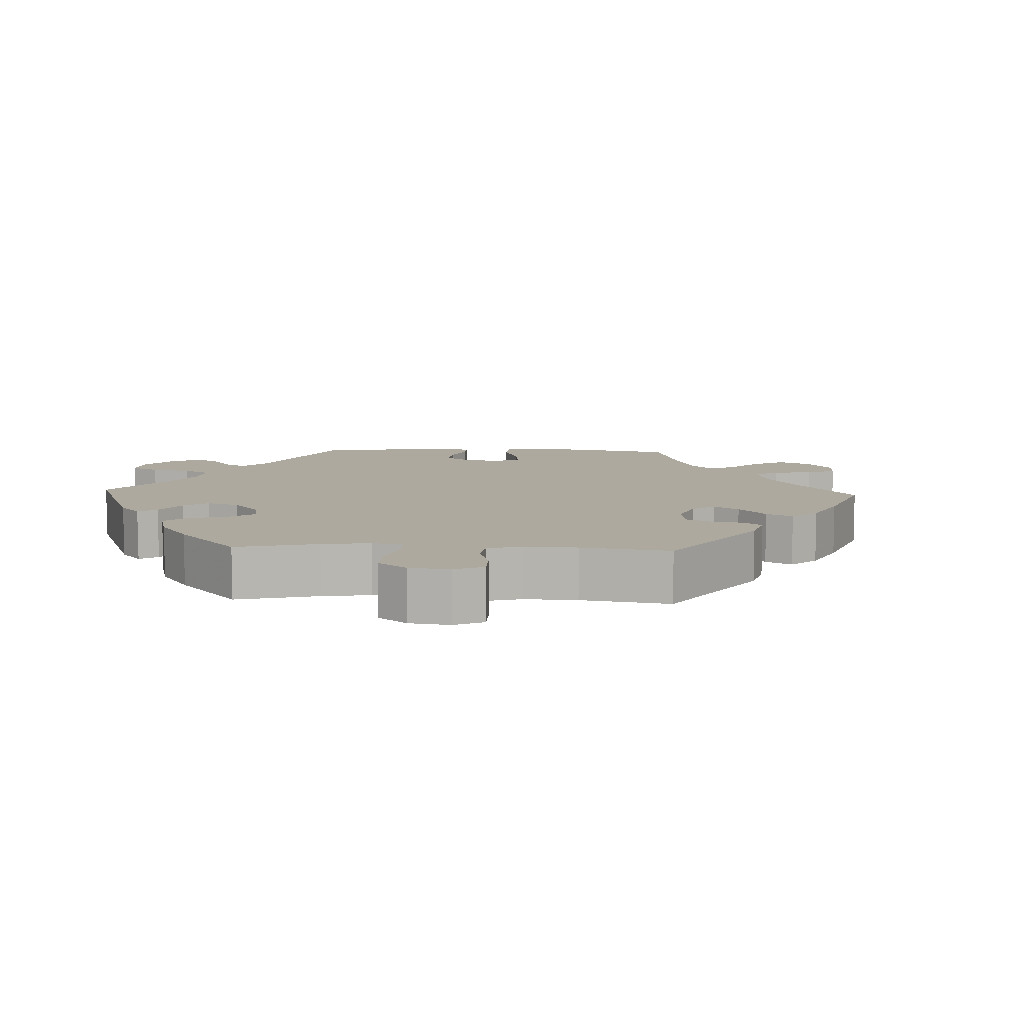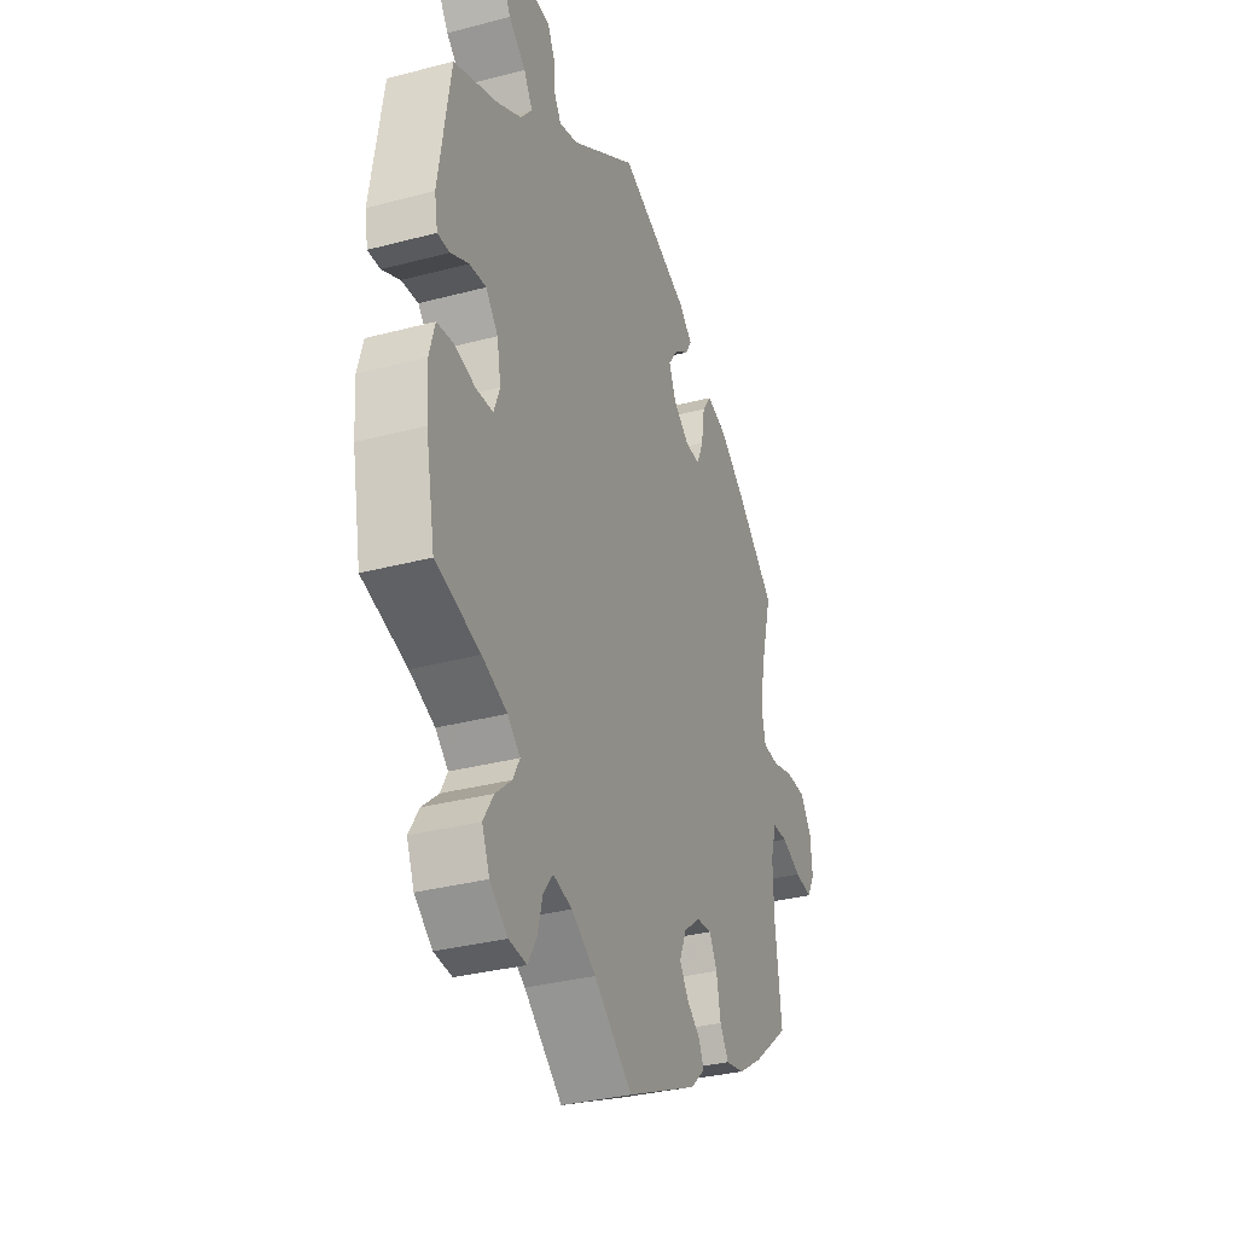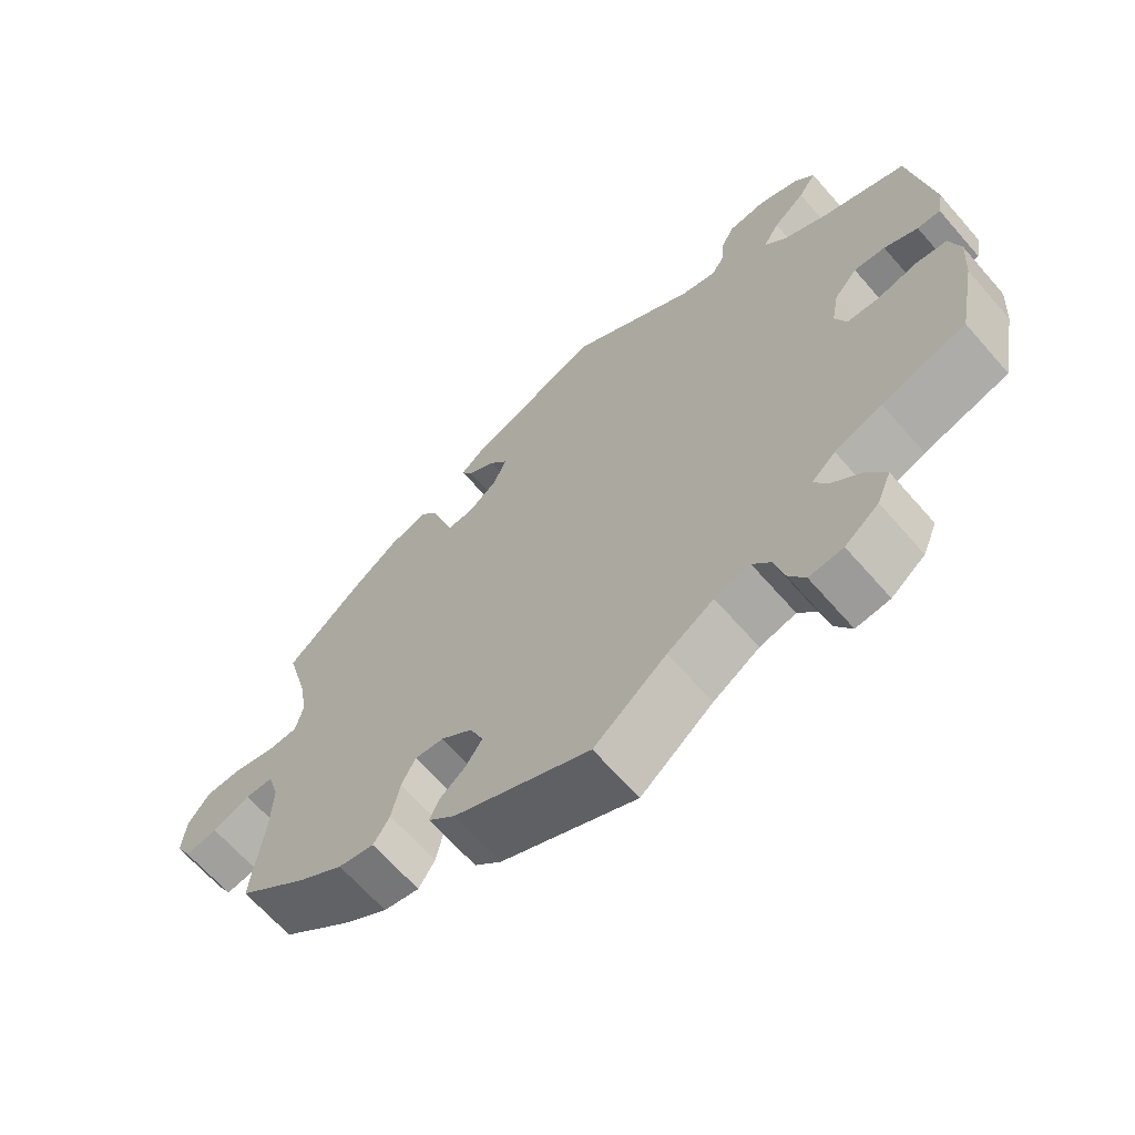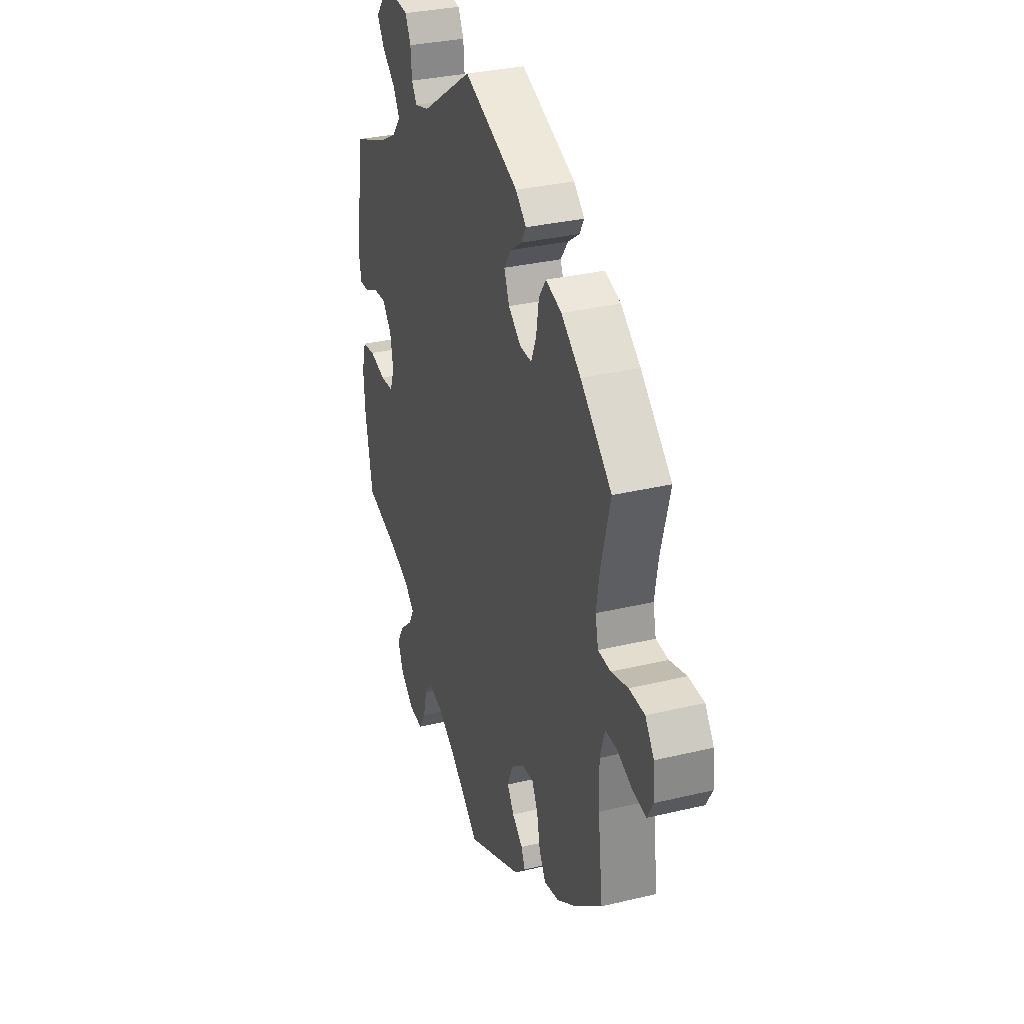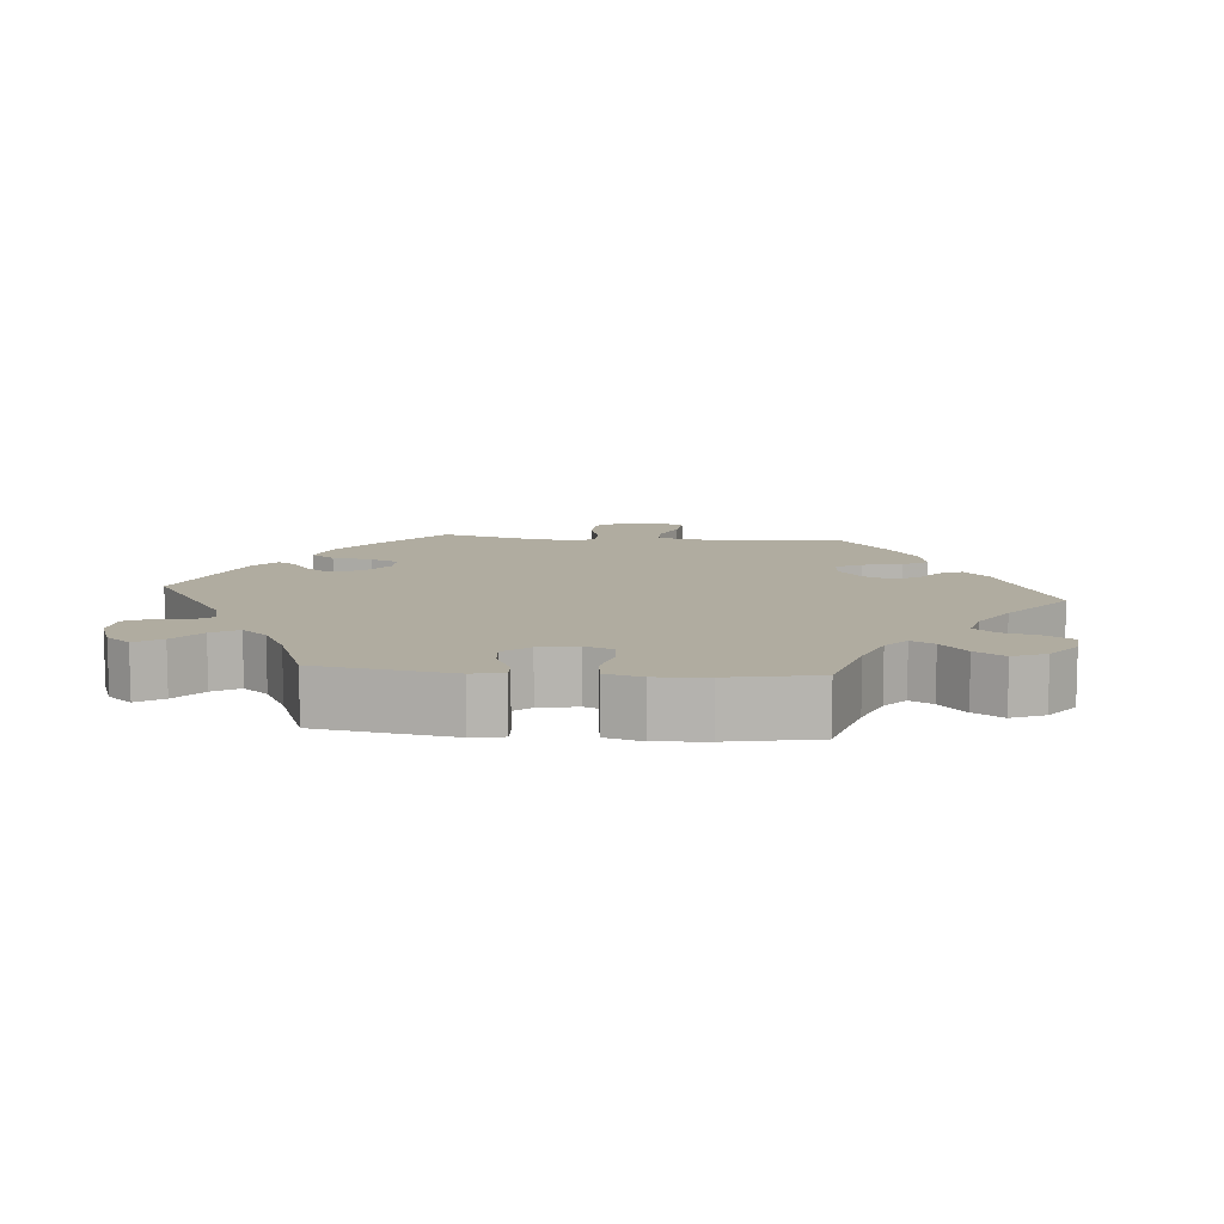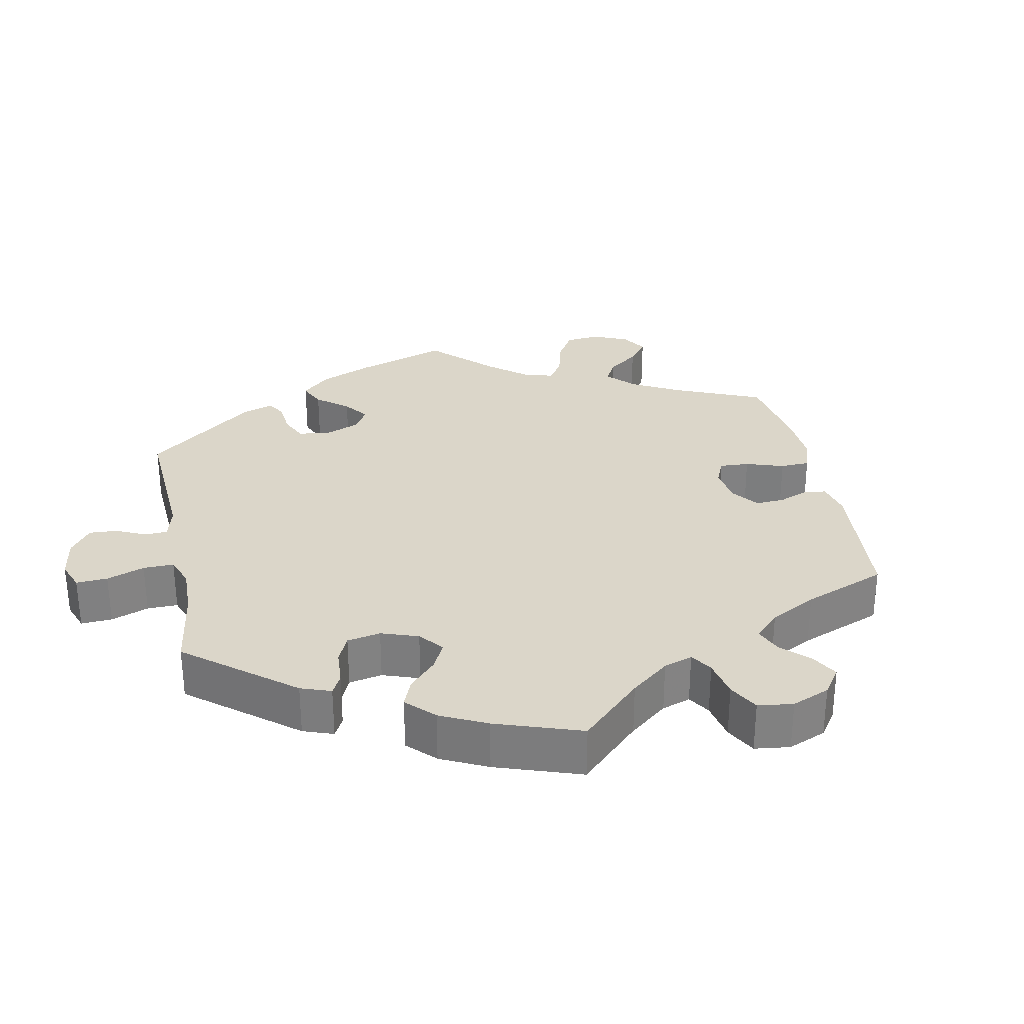
<metadata>
{"format":"obj","ext":"obj","renderer":"f3d","projection":"perspective","resolution":1024,"background":"white","views":[{"elev":9.0,"azim":152.8,"up":"+Y"},{"elev":-33.1,"azim":110.0,"up":"+Z"},{"elev":-66.0,"azim":41.2,"up":"+Z"},{"elev":32.0,"azim":-108.6,"up":"+Z"},{"elev":10.0,"azim":95.4,"up":"+Y"},{"elev":30.0,"azim":108.4,"up":"+Y"}]}
</metadata>
<code>
v -0.181 0.07 -0.493
v -0.217 0.07 -0.459
v -0.205 0.07 -0.43
v -0.17 0.07 -0.402
v -0.148 0.07 -0.368
v -0.166 0.07 -0.325
v -0.208 0.07 -0.292
v -0.247 0.07 -0.288
v -0.266 0.07 -0.325
v -0.277 0.07 -0.38
v -0.299 0.07 -0.415
v -0.347 0.07 -0.405
v -0.408 0.07 -0.365
v -0.501 0.07 -0.289
v -0.485 0.07 -0.157
v -0.483 0.07 -0.079
v -0.498 0.07 -0.028
v -0.536 0.07 -0.027
v -0.587 0.07 -0.048
v -0.631 0.07 -0.054
v -0.651 0.07 -0.018
v -0.646 0.07 0.037
v -0.617 0.07 0.077
v -0.566 0.07 0.078
v -0.511 0.07 0.063
v -0.47 0.07 0.065
v -0.46 0.07 0.109
v -0.471 0.07 0.176
v -0.501 0.07 0.289
v -0.399 0.07 0.379
v -0.335 0.07 0.427
v -0.283 0.07 0.443
v -0.26 0.07 0.41
v -0.251 0.07 0.354
v -0.234 0.07 0.314
v -0.195 0.07 0.315
v -0.154 0.07 0.347
v -0.137 0.07 0.389
v -0.161 0.07 0.423
v -0.199 0.07 0.45
v -0.214 0.07 0.476
v -0.179 0.07 0.507
v 0 0.07 0.578
v 0.169 0.07 0.466
v 0.216 0.07 0.453
v 0.233 0.07 0.479
v 0.237 0.07 0.525
v 0.255 0.07 0.561
v 0.304 0.07 0.566
v 0.359 0.07 0.545
v 0.387 0.07 0.511
v 0.363 0.07 0.474
v 0.32 0.07 0.438
v 0.298 0.07 0.401
v 0.327 0.07 0.366
v 0.388 0.07 0.333
v 0.5 0.07 0.289
v 0.529 0.07 0.101
v 0.521 0.07 0.057
v 0.49 0.07 0.058
v 0.445 0.07 0.08
v 0.403 0.07 0.084
v 0.372 0.07 0.048
v 0.362 0.07 -0.006
v 0.377 0.07 -0.046
v 0.42 0.07 -0.049
v 0.473 0.07 -0.036
v 0.515 0.07 -0.042
v 0.529 0.07 -0.093
v 0.524 0.07 -0.165
v 0.5 0.07 -0.289
v 0.388 0.07 -0.321
v 0.325 0.07 -0.346
v 0.293 0.07 -0.374
v 0.31 0.07 -0.406
v 0.351 0.07 -0.442
v 0.376 0.07 -0.483
v 0.357 0.07 -0.529
v 0.312 0.07 -0.564
v 0.267 0.07 -0.568
v 0.245 0.07 -0.531
v 0.232 0.07 -0.48
v 0.208 0.07 -0.449
v 0.16 0.07 -0.461
v 0.098 0.07 -0.5
v 0.001 0.07 -0.578
v -0.181 0 -0.493
v -0.217 0 -0.459
v -0.205 0 -0.43
v -0.17 0 -0.402
v -0.148 0 -0.368
v -0.166 0 -0.325
v -0.208 0 -0.292
v -0.247 0 -0.288
v -0.266 0 -0.325
v -0.277 0 -0.38
v -0.299 0 -0.415
v -0.347 0 -0.405
v -0.408 0 -0.365
v -0.501 0 -0.289
v -0.485 0 -0.157
v -0.483 0 -0.079
v -0.498 0 -0.028
v -0.536 0 -0.027
v -0.587 0 -0.048
v -0.631 0 -0.054
v -0.651 0 -0.018
v -0.646 0 0.037
v -0.617 0 0.077
v -0.566 0 0.078
v -0.511 0 0.063
v -0.47 0 0.065
v -0.46 0 0.109
v -0.471 0 0.176
v -0.501 0 0.289
v -0.399 0 0.379
v -0.335 0 0.427
v -0.283 0 0.443
v -0.26 0 0.41
v -0.251 0 0.354
v -0.234 0 0.314
v -0.195 0 0.315
v -0.154 0 0.347
v -0.137 0 0.389
v -0.161 0 0.423
v -0.199 0 0.45
v -0.214 0 0.476
v -0.179 0 0.507
v 0 0 0.578
v 0.169 0 0.466
v 0.216 0 0.453
v 0.233 0 0.479
v 0.237 0 0.525
v 0.255 0 0.561
v 0.304 0 0.566
v 0.359 0 0.545
v 0.387 0 0.511
v 0.363 0 0.474
v 0.32 0 0.438
v 0.298 0 0.401
v 0.327 0 0.366
v 0.388 0 0.333
v 0.5 0 0.289
v 0.529 0 0.101
v 0.521 0 0.057
v 0.49 0 0.058
v 0.445 0 0.08
v 0.403 0 0.084
v 0.372 0 0.048
v 0.362 0 -0.006
v 0.377 0 -0.046
v 0.42 0 -0.049
v 0.473 0 -0.036
v 0.515 0 -0.042
v 0.529 0 -0.093
v 0.524 0 -0.165
v 0.5 0 -0.289
v 0.388 0 -0.321
v 0.325 0 -0.346
v 0.293 0 -0.374
v 0.31 0 -0.406
v 0.351 0 -0.442
v 0.376 0 -0.483
v 0.357 0 -0.529
v 0.312 0 -0.564
v 0.267 0 -0.568
v 0.245 0 -0.531
v 0.232 0 -0.48
v 0.208 0 -0.449
v 0.16 0 -0.461
v 0.098 0 -0.5
v 0.001 0 -0.578
f 85 86 1 2
f 84 85 2 3
f 83 84 3 4
f 79 80 81 82
f 79 82 83
f 78 79 83
f 75 76 77 78
f 74 75 78 83
f 69 70 71 72
f 69 72 73
f 66 67 68 69
f 65 66 69 73
f 64 65 73 74
f 58 59 60 61
f 56 57 58 61
f 55 56 61 62
f 54 55 62 63
f 50 51 52 53
f 50 53 54
f 49 50 54
f 46 47 48 49
f 45 46 49 54
f 44 45 54 63
f 39 40 41 42
f 38 39 42 43
f 37 38 43 44
f 31 32 33 34
f 31 34 35
f 28 29 30 31
f 27 28 31 35
f 26 27 35 36
f 22 23 24 25
f 22 25 26
f 21 22 26
f 18 19 20 21
f 17 18 21 26
f 16 17 26 36
f 12 13 14 15
f 9 10 11 12
f 8 9 12 15
f 7 8 15 16
f 74 83 4 5
f 64 74 5 6
f 63 64 6 7
f 36 37 44 63
f 7 16 36 63
f 88 87 172 171
f 89 88 171 170
f 90 89 170 169
f 168 167 166 165
f 169 168 165
f 169 165 164
f 164 163 162 161
f 169 164 161 160
f 158 157 156 155
f 159 158 155
f 155 154 153 152
f 159 155 152 151
f 160 159 151 150
f 147 146 145 144
f 147 144 143 142
f 148 147 142 141
f 149 148 141 140
f 139 138 137 136
f 140 139 136
f 140 136 135
f 135 134 133 132
f 140 135 132 131
f 149 140 131 130
f 128 127 126 125
f 129 128 125 124
f 130 129 124 123
f 120 119 118 117
f 121 120 117
f 117 116 115 114
f 121 117 114 113
f 122 121 113 112
f 111 110 109 108
f 112 111 108
f 112 108 107
f 107 106 105 104
f 112 107 104 103
f 122 112 103 102
f 101 100 99 98
f 98 97 96 95
f 101 98 95 94
f 102 101 94 93
f 91 90 169 160
f 92 91 160 150
f 93 92 150 149
f 149 130 123 122
f 149 122 102 93
f 1 87 88 2
f 2 88 89 3
f 3 89 90 4
f 4 90 91 5
f 5 91 92 6
f 6 92 93 7
f 7 93 94 8
f 8 94 95 9
f 9 95 96 10
f 10 96 97 11
f 11 97 98 12
f 12 98 99 13
f 13 99 100 14
f 14 100 101 15
f 15 101 102 16
f 16 102 103 17
f 17 103 104 18
f 18 104 105 19
f 19 105 106 20
f 20 106 107 21
f 21 107 108 22
f 22 108 109 23
f 23 109 110 24
f 24 110 111 25
f 25 111 112 26
f 26 112 113 27
f 27 113 114 28
f 28 114 115 29
f 29 115 116 30
f 30 116 117 31
f 31 117 118 32
f 32 118 119 33
f 33 119 120 34
f 34 120 121 35
f 35 121 122 36
f 36 122 123 37
f 37 123 124 38
f 38 124 125 39
f 39 125 126 40
f 40 126 127 41
f 41 127 128 42
f 42 128 129 43
f 43 129 130 44
f 44 130 131 45
f 45 131 132 46
f 46 132 133 47
f 47 133 134 48
f 48 134 135 49
f 49 135 136 50
f 50 136 137 51
f 51 137 138 52
f 52 138 139 53
f 53 139 140 54
f 54 140 141 55
f 55 141 142 56
f 56 142 143 57
f 57 143 144 58
f 58 144 145 59
f 59 145 146 60
f 60 146 147 61
f 61 147 148 62
f 62 148 149 63
f 63 149 150 64
f 64 150 151 65
f 65 151 152 66
f 66 152 153 67
f 67 153 154 68
f 68 154 155 69
f 69 155 156 70
f 70 156 157 71
f 71 157 158 72
f 72 158 159 73
f 73 159 160 74
f 74 160 161 75
f 75 161 162 76
f 76 162 163 77
f 77 163 164 78
f 78 164 165 79
f 79 165 166 80
f 80 166 167 81
f 81 167 168 82
f 82 168 169 83
f 83 169 170 84
f 84 170 171 85
f 85 171 172 86
f 86 172 87 1

</code>
